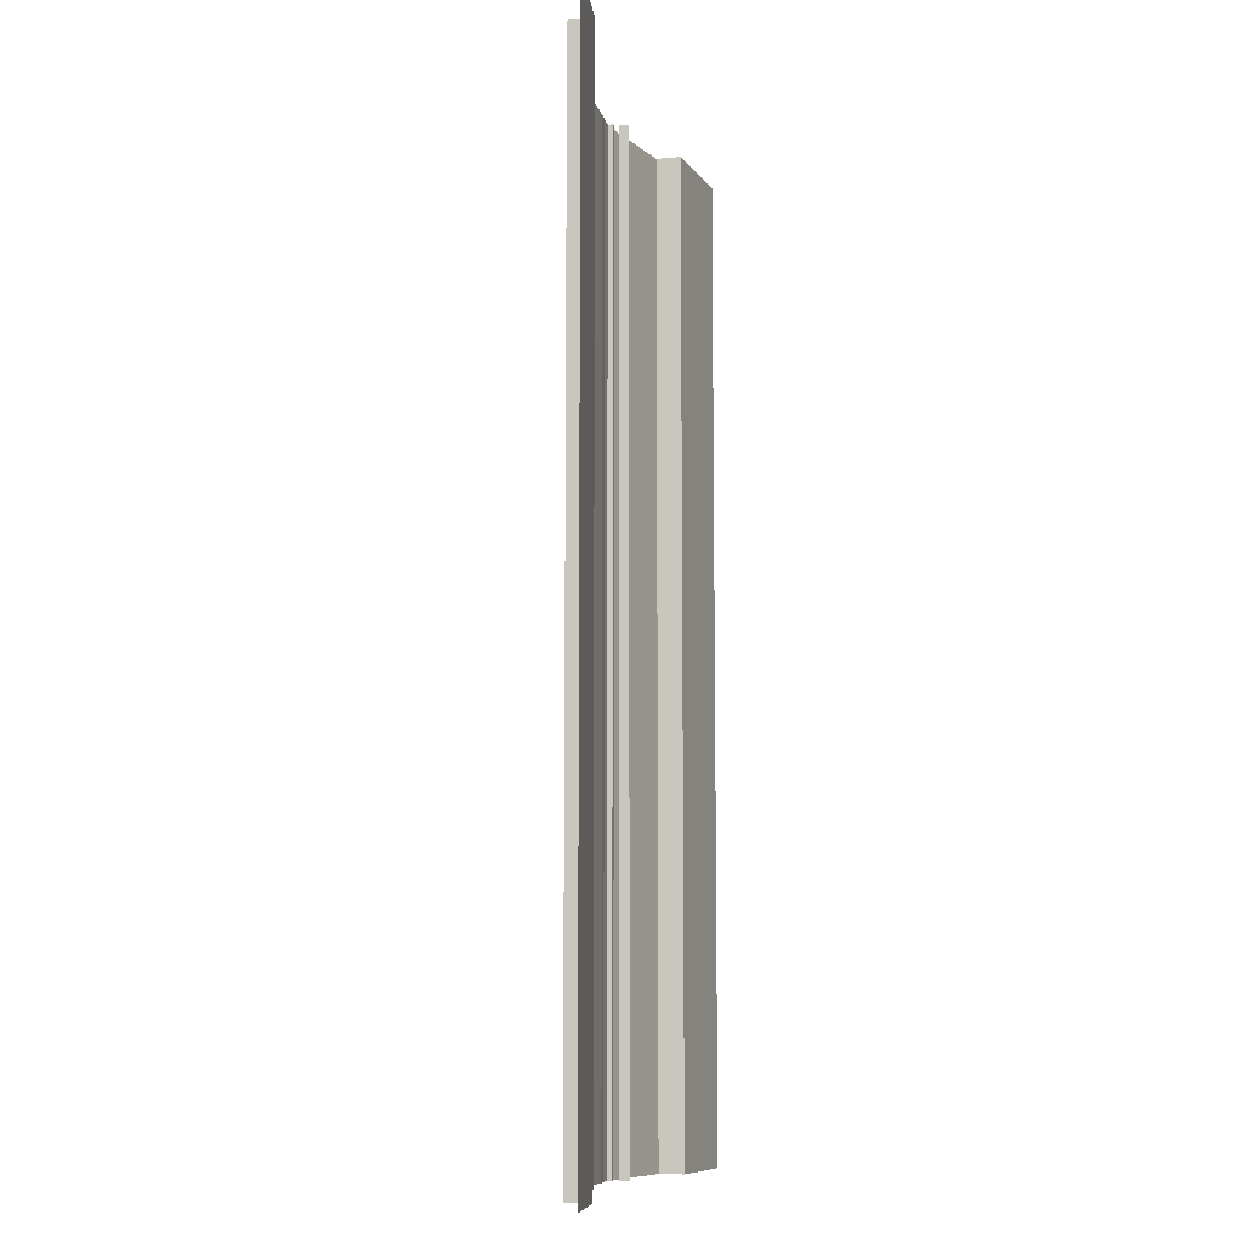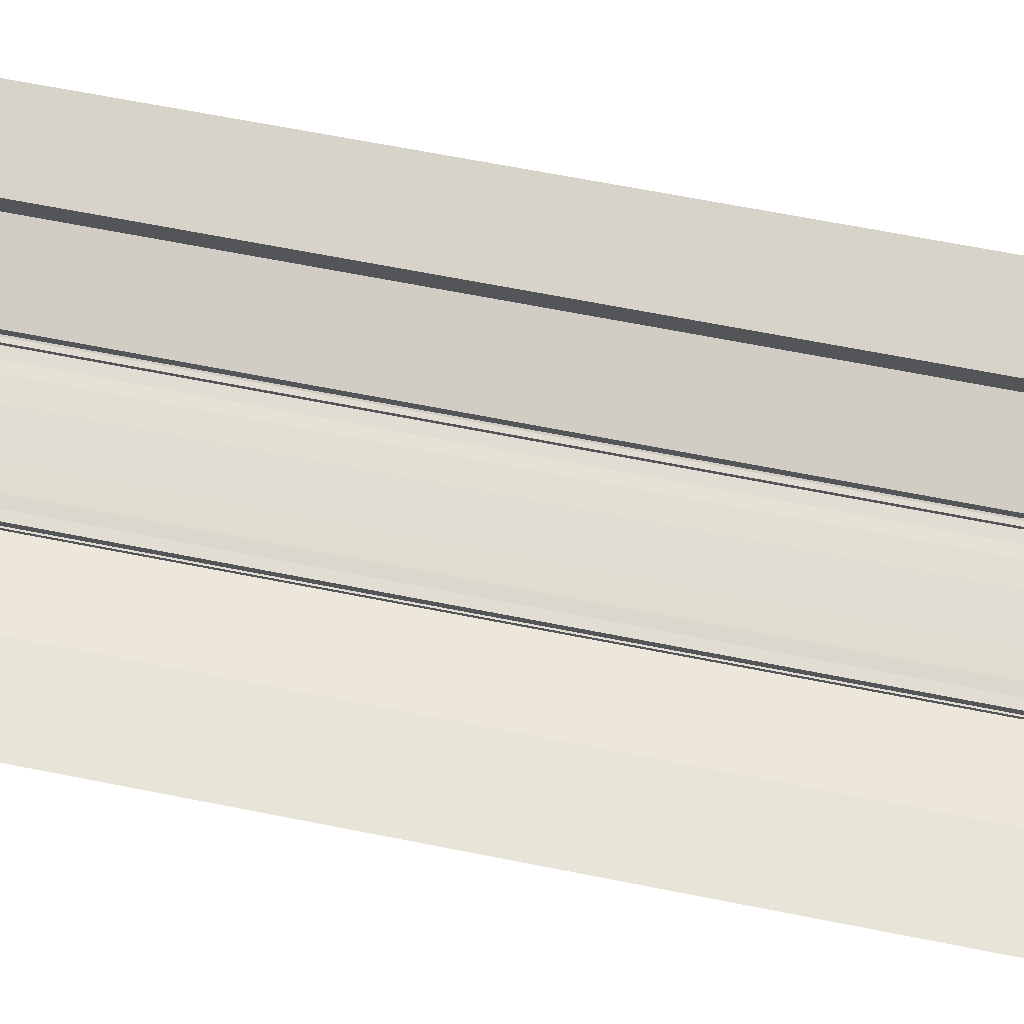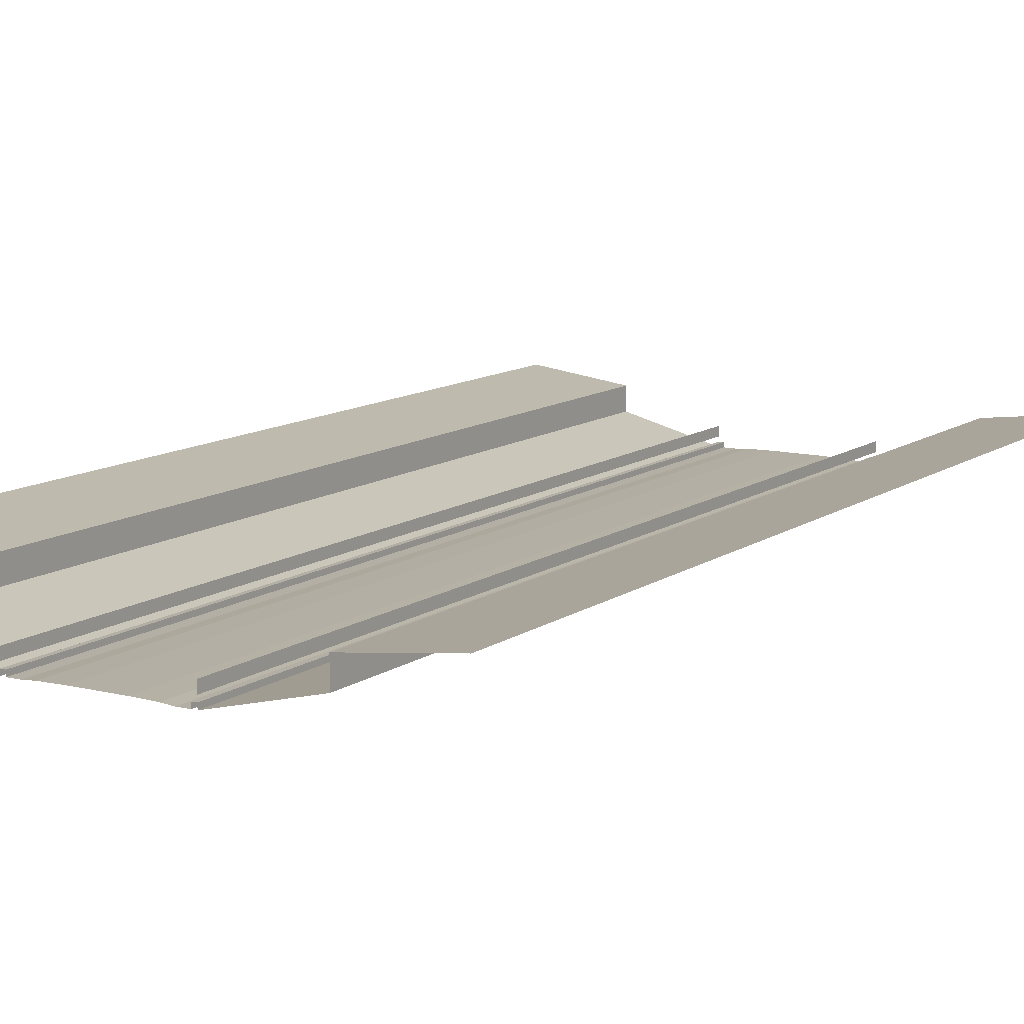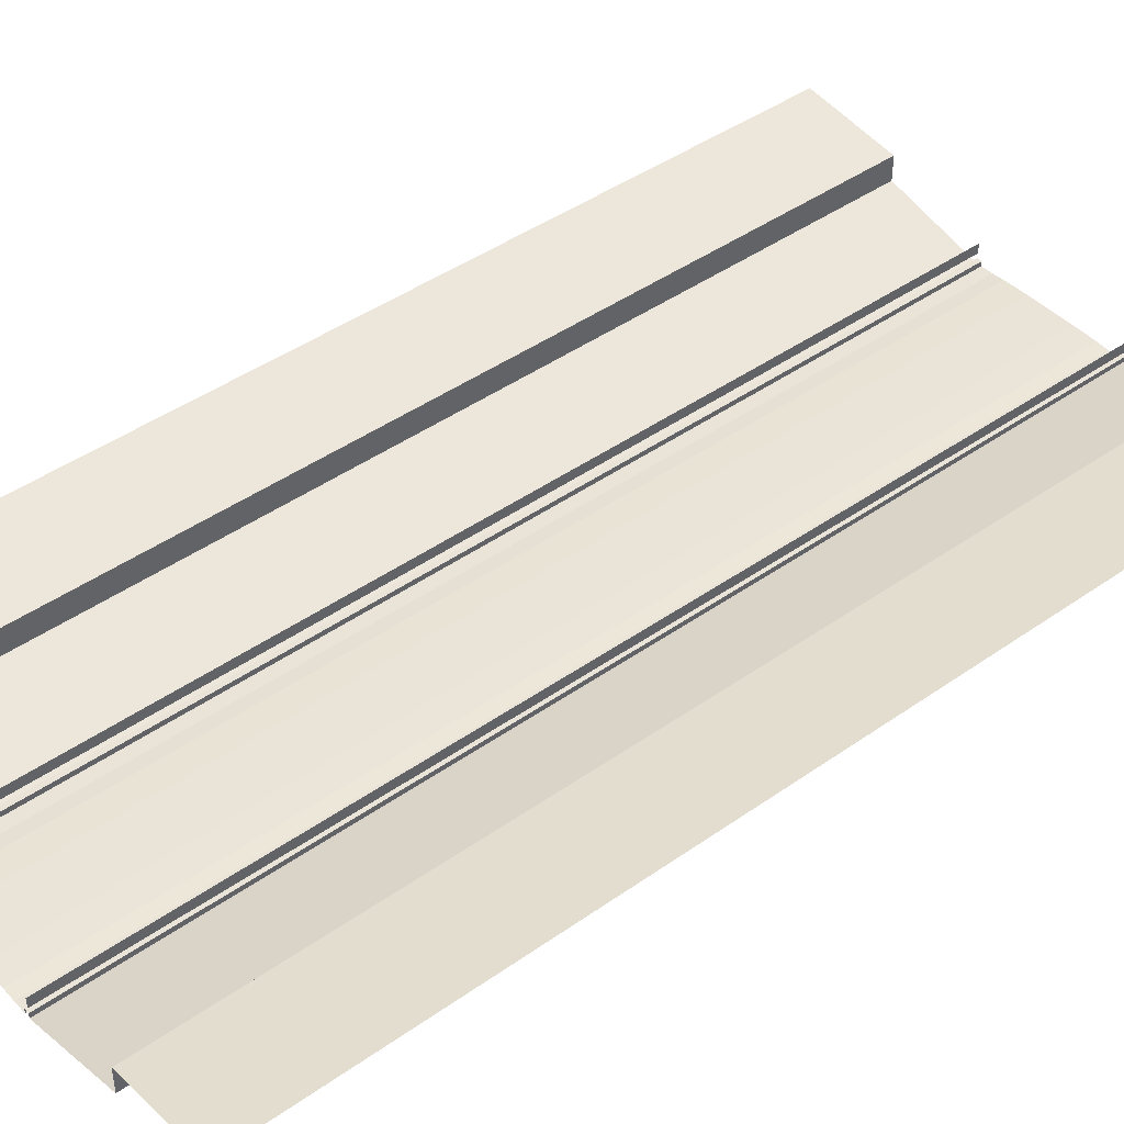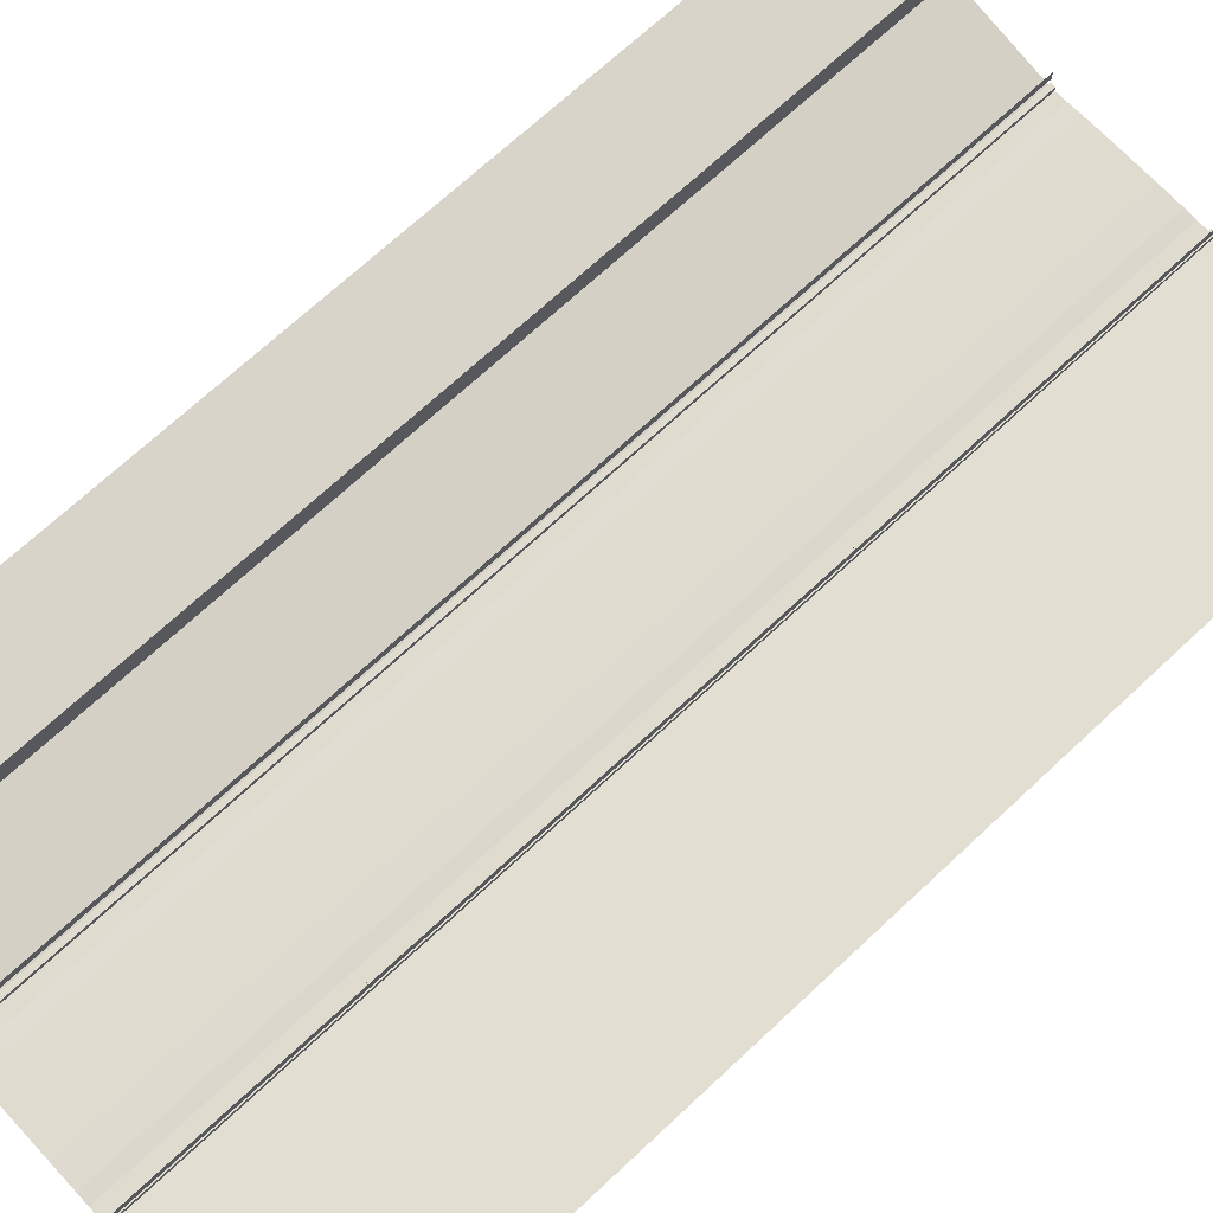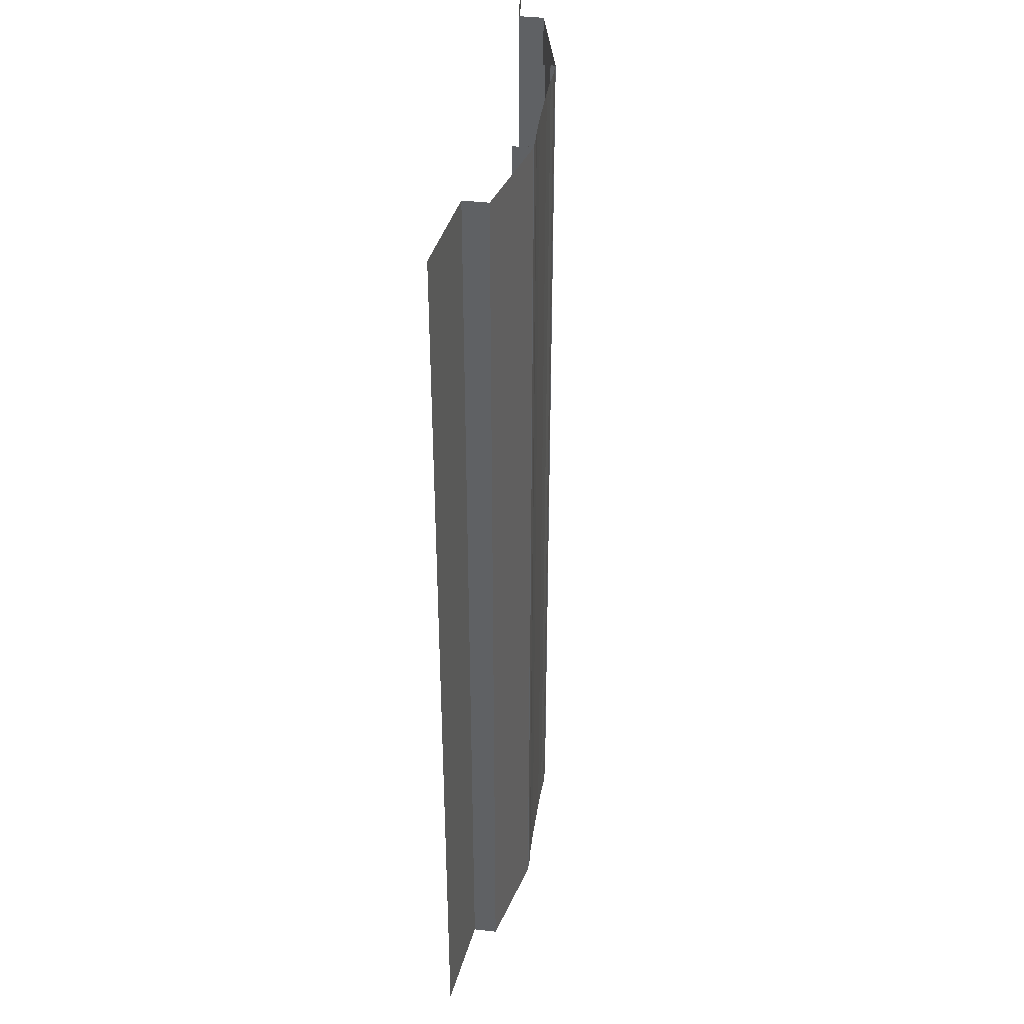
<metadata>
{"format":"obj","ext":"obj","renderer":"f3d","projection":"perspective","resolution":1024,"background":"white","views":[{"elev":-9.0,"azim":103.2,"up":"+Z"},{"elev":68.3,"azim":101.1,"up":"+Y"},{"elev":11.3,"azim":-148.4,"up":"+Y"},{"elev":43.3,"azim":50.1,"up":"+Y"},{"elev":70.3,"azim":47.0,"up":"+Y"},{"elev":39.8,"azim":-81.8,"up":"+Z"}]}
</metadata>
<code>
o Road_Plane.002
v 1.6 0.18 10
v 1.6 0.18 -10
v 1.6 0.38 10
v 1.6 0.38 -10
v 1 0 10
v 1 0 -10
v 0.5 0.01 10
v 0.5 0.01 -10
v 1.5 -0.02 10
v 1.5 -0.02 -10
v 1.25 -0.02 10
v 1.25 -0.02 -10
v 1.5 0.08 10
v 1.5 0.08 -10
v 1.6 0.08 10
v 1.6 0.08 -10
v 1.6 -0.02 10
v 1.6 -0.02 -10
v 3.6 0.48 10
v 3.6 0.48 -10
v 3.6 0.98 10
v 3.6 0.98 -10
v 5.6 1.23 10
v 5.6 1.23 -10
v -1.6 0.18 10
v -1.6 0.18 -10
v -1.6 0.38 10
v -1.6 0.38 -10
v -1 0 10
v -1 0 -10
v 0 0.01 10
v 0 0.01 -10
v -0.5 0.01 10
v -0.5 0.01 -10
v -1.5 -0.02 10
v -1.5 -0.02 -10
v -1.25 -0.02 10
v -1.25 -0.02 -10
v -1.5 0.08 10
v -1.5 0.08 -10
v -1.6 0.08 10
v -1.6 0.08 -10
v -1.6 -0.02 10
v -1.6 -0.02 -10
v -3.6 0.48 10
v -3.6 0.48 -10
v -3.6 0.98 10
v -3.6 0.98 -10
v -5.6 1.23 10
v -5.6 1.23 -10
f 1 4 2
f 5 8 7
f 7 32 31
f 11 10 12
f 5 12 6
f 9 14 10
f 13 16 14
f 15 18 16
f 17 20 18
f 19 22 20
f 21 24 22
f 28 25 26
f 34 29 33
f 32 33 31
f 36 37 38
f 38 29 30
f 40 35 36
f 42 39 40
f 44 41 42
f 46 43 44
f 48 45 46
f 50 47 48
f 1 3 4
f 5 6 8
f 7 8 32
f 11 9 10
f 5 11 12
f 9 13 14
f 13 15 16
f 15 17 18
f 17 19 20
f 19 21 22
f 21 23 24
f 28 27 25
f 34 30 29
f 32 34 33
f 36 35 37
f 38 37 29
f 40 39 35
f 42 41 39
f 44 43 41
f 46 45 43
f 48 47 45
f 50 49 47

</code>
